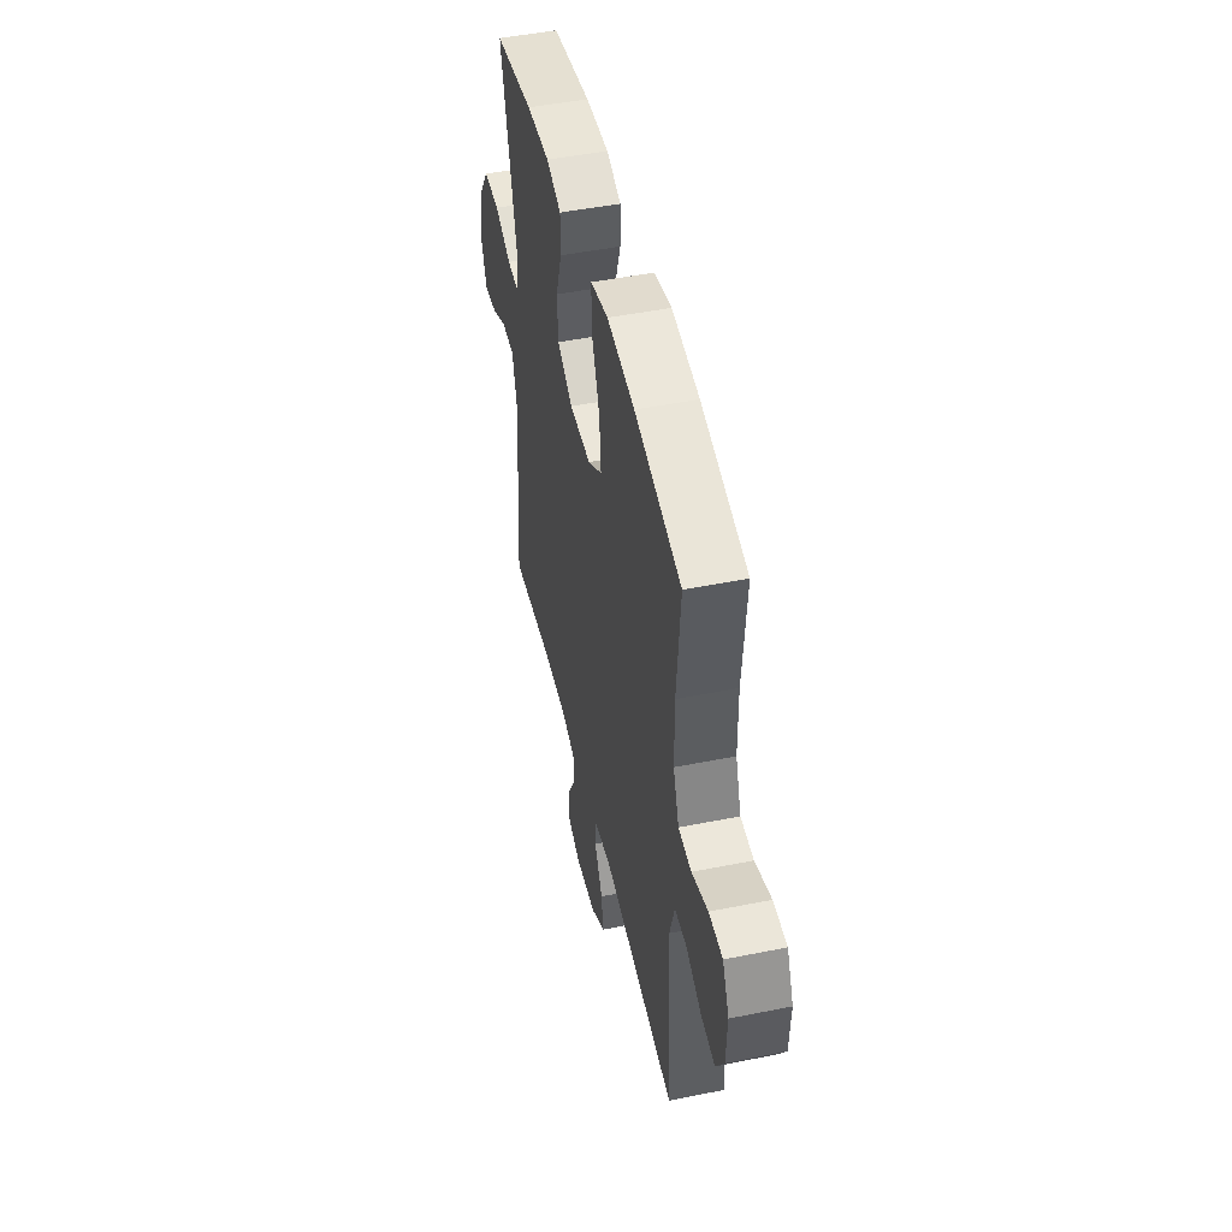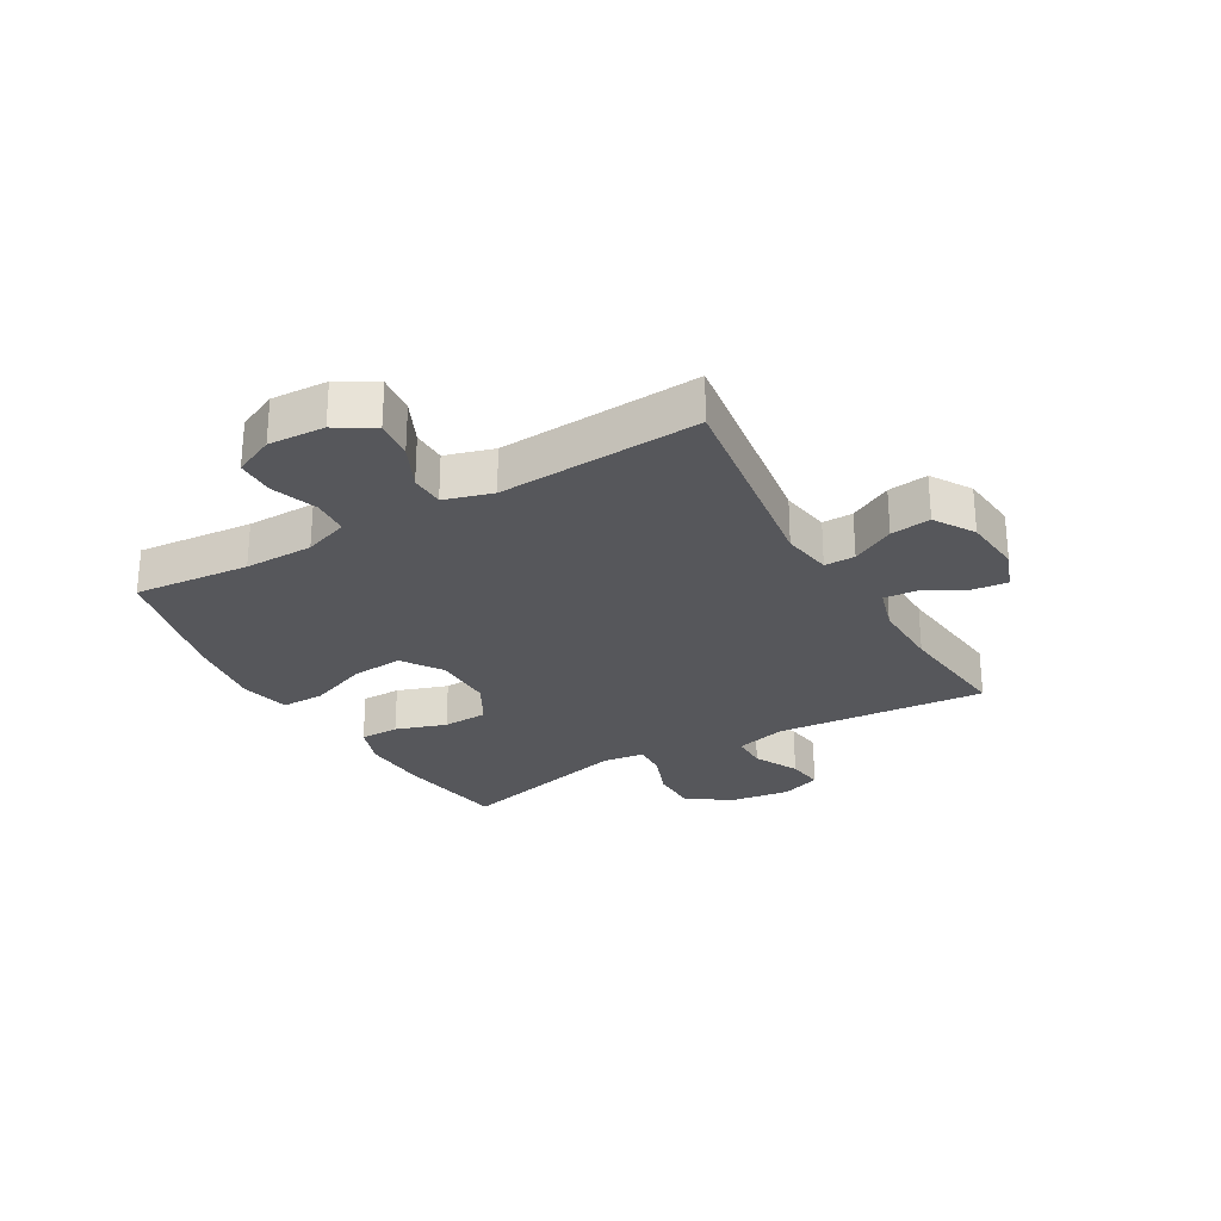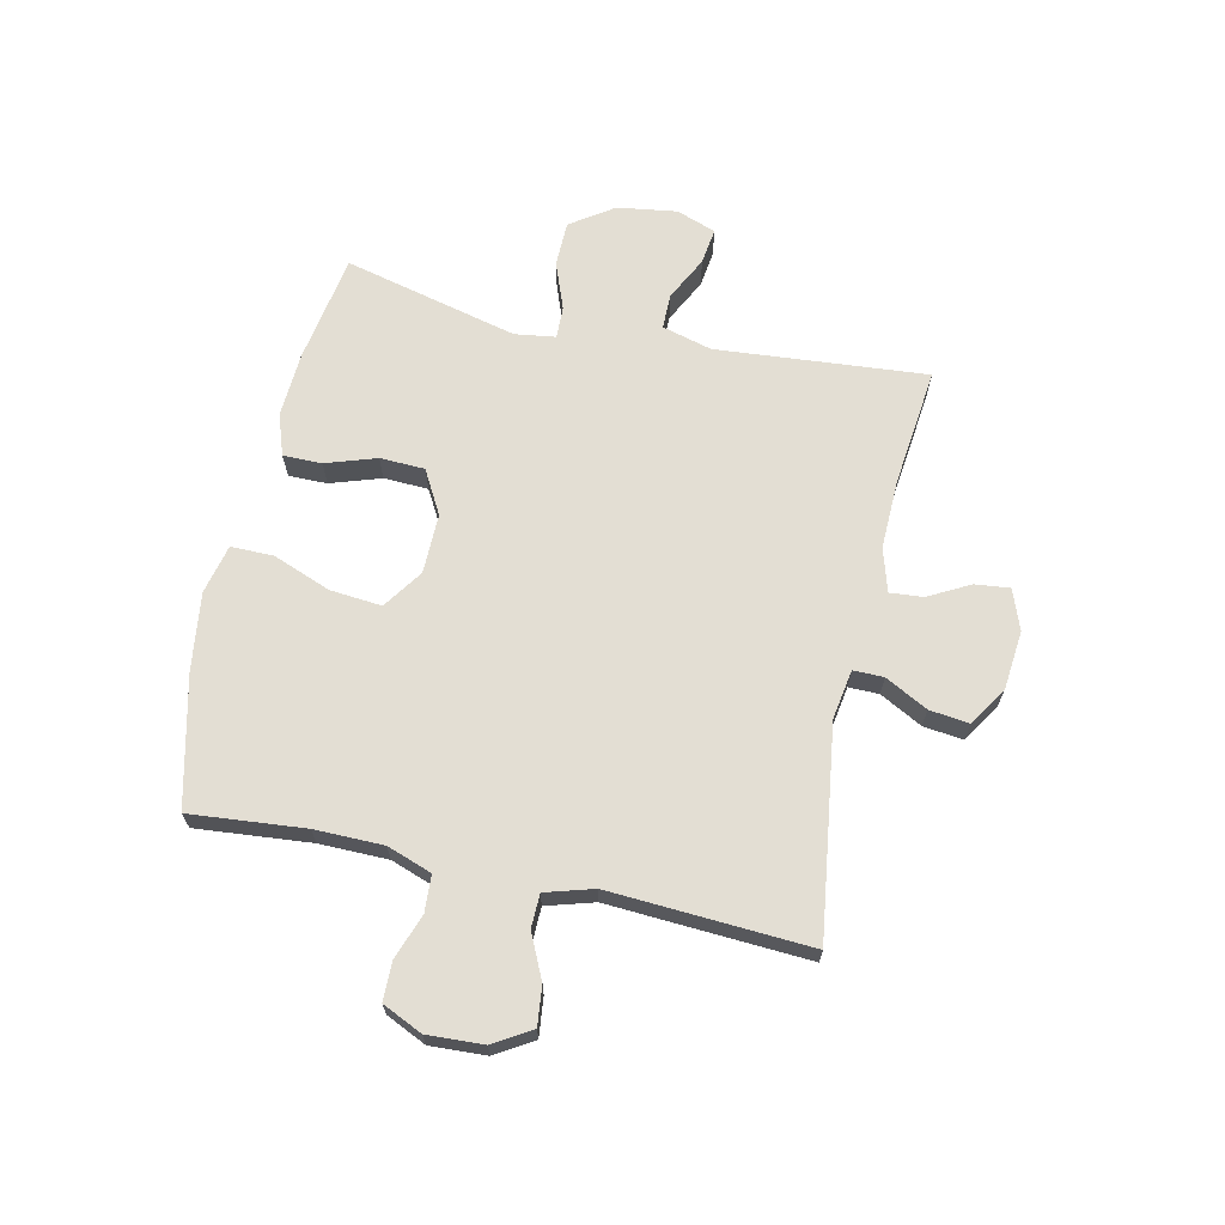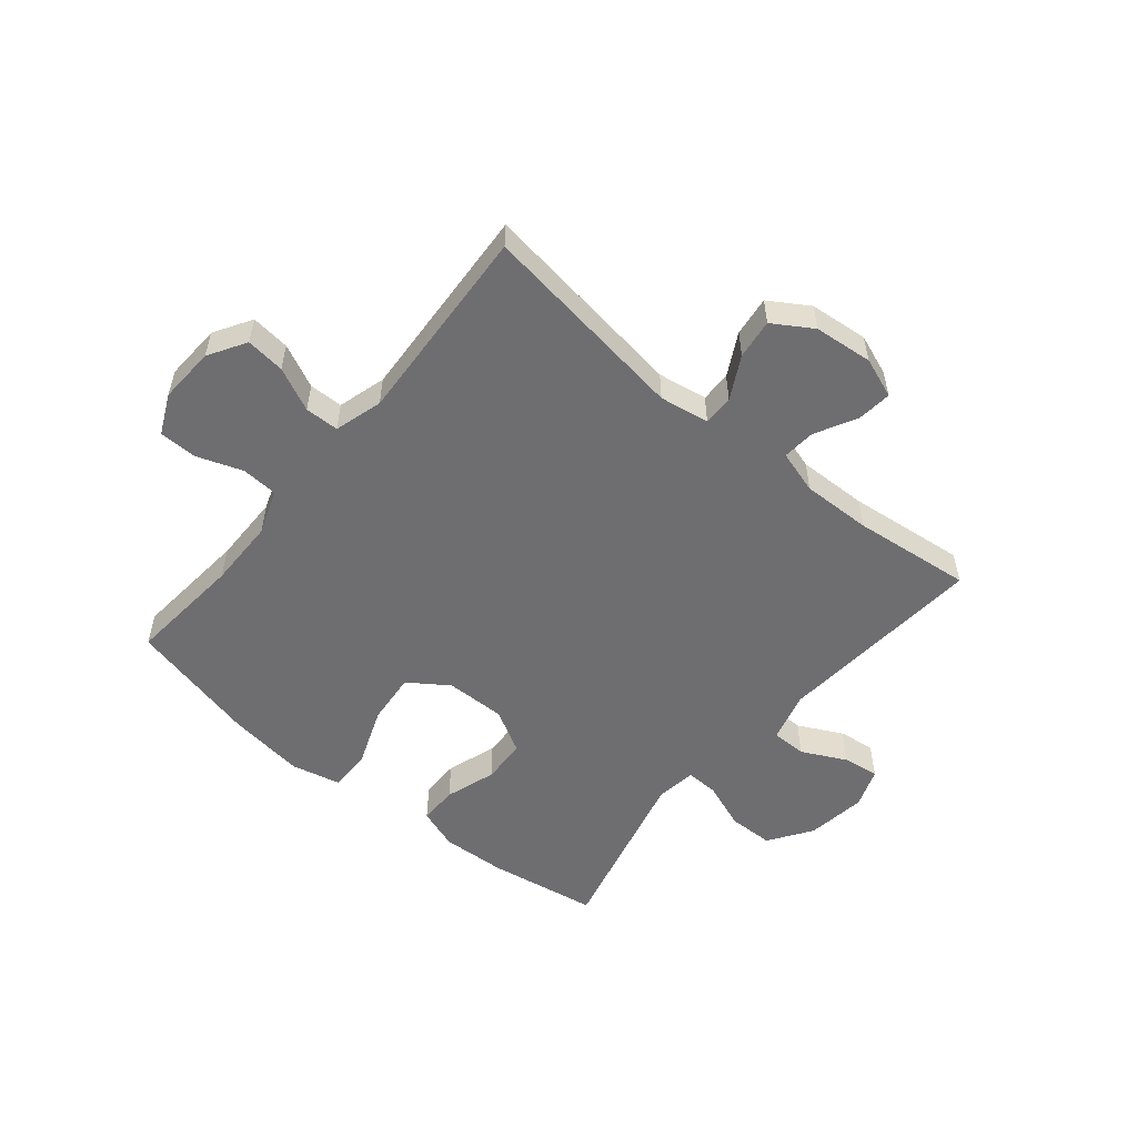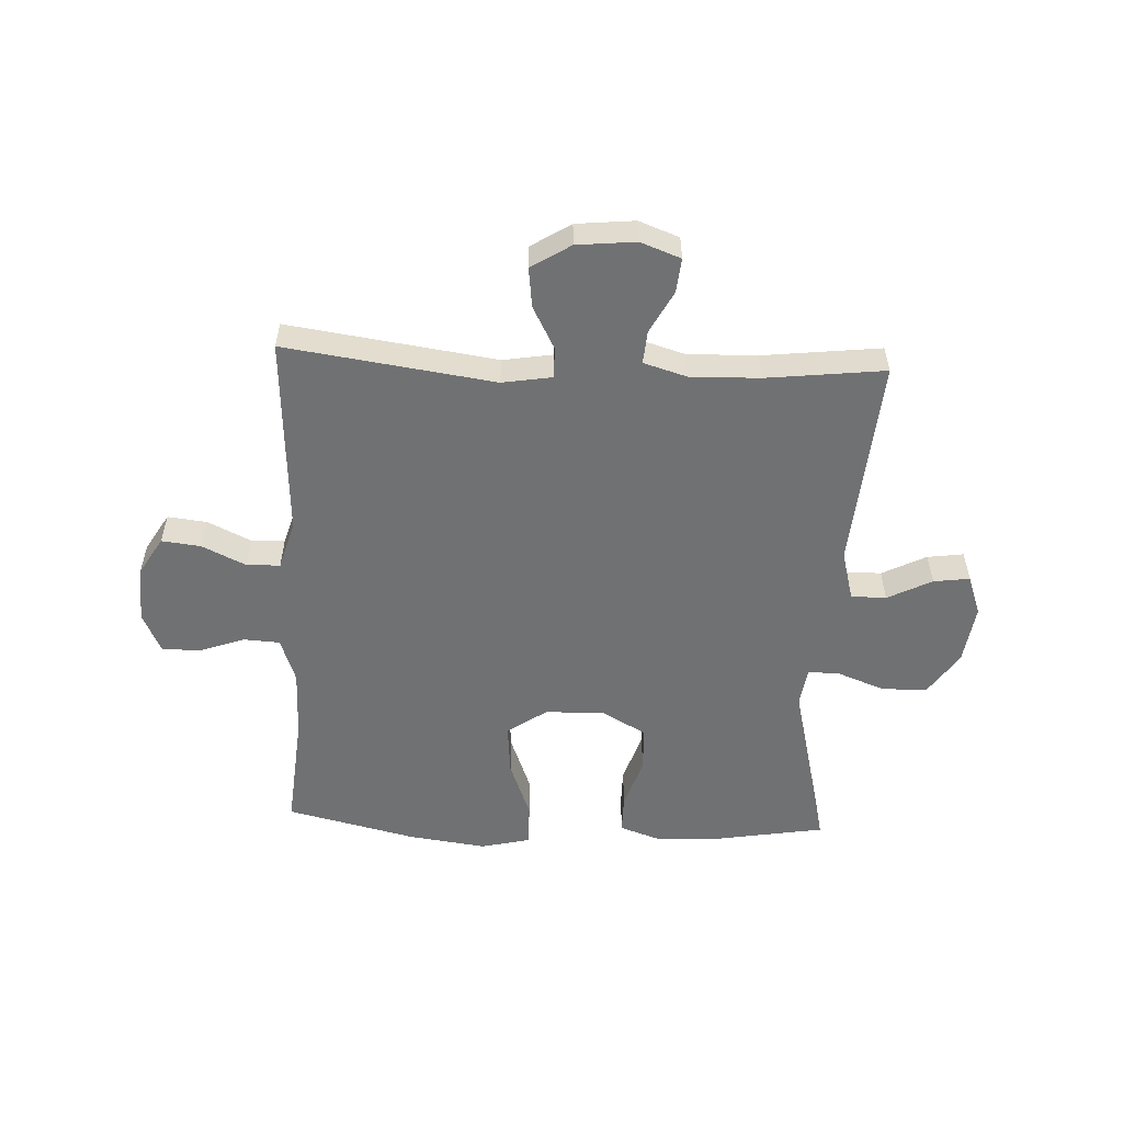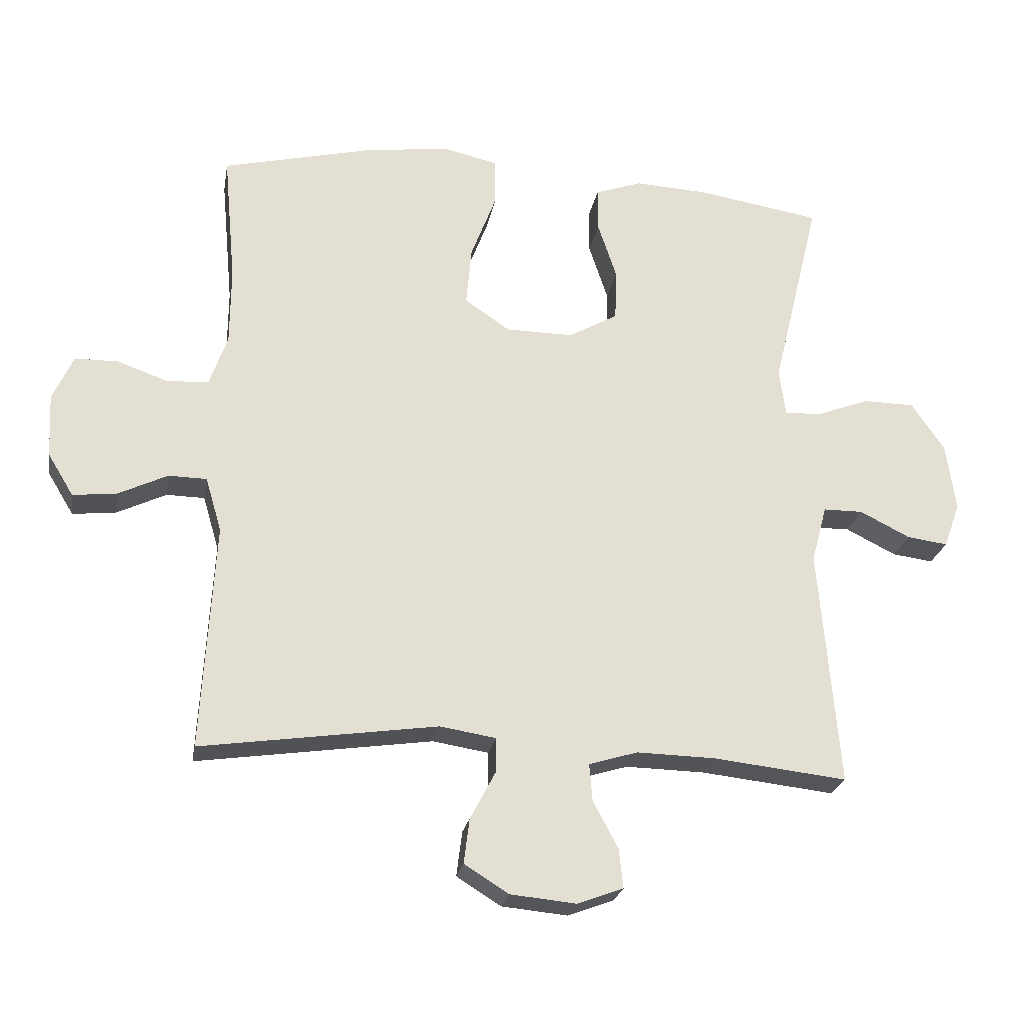
<metadata>
{"format":"obj","ext":"obj","renderer":"f3d","projection":"perspective","resolution":1024,"background":"white","views":[{"elev":47.8,"azim":77.2,"up":"+Z"},{"elev":-27.3,"azim":120.0,"up":"+Y"},{"elev":67.2,"azim":102.4,"up":"+Y"},{"elev":-54.4,"azim":140.4,"up":"+Y"},{"elev":-55.1,"azim":177.4,"up":"+Y"},{"elev":-23.3,"azim":170.3,"up":"+Z"}]}
</metadata>
<code>
o path1492
v 0.2635 0.0375 0.573
v 0.1282 0.0375 0.591
v 0.04214 0.0375 0.571
v 0.04256 0.0375 0.4965
v 0.08151 0.0375 0.3949
v 0.0897 0.0375 0.3044
v 0.02019 0.0375 0.2565
v -0.08475 0.0375 0.2552
v -0.1605 0.0375 0.2975
v -0.1635 0.0375 0.3759
v -0.1341 0.0375 0.4644
v -0.134 0.0375 0.5321
v -0.2059 0.0375 0.557
v -0.3194 0.0375 0.5509
v -0.5104 0.0375 0.5193
v -0.4362 0.0375 0.2146
v -0.4463 0.0375 0.1432
v -0.5025 0.0375 0.1448
v -0.5848 0.0375 0.1758
v -0.6639 0.0375 0.1743
v -0.7151 0.0375 0.09946
v -0.7302 0.0375 -0.005051
v -0.7052 0.0375 -0.07429
v -0.6418 0.0375 -0.06576
v -0.5643 0.0375 -0.02673
v -0.5028 0.0375 -0.02692
v -0.4793 0.0375 -0.1145
v -0.5104 0.0375 -0.4827
v -0.3035 0.0375 -0.4592
v -0.1815 0.0375 -0.4561
v -0.1059 0.0375 -0.4787
v -0.1107 0.0375 -0.5364
v -0.1496 0.0375 -0.6092
v -0.156 0.0375 -0.6698
v -0.08559 0.0375 -0.696
v 0.0173 0.0375 -0.6859
v 0.08624 0.0375 -0.6426
v 0.07748 0.0375 -0.5728
v 0.03804 0.0375 -0.4985
v 0.03767 0.0375 -0.4453
v 0.1246 0.0375 -0.4311
v 0.4913 0.0375 -0.4827
v 0.4709 0.0375 -0.132
v 0.4957 0.0375 -0.048
v 0.555 0.0375 -0.04671
v 0.6311 0.0375 -0.08269
v 0.6994 0.0375 -0.09021
v 0.7392 0.0375 -0.02472
v 0.7441 0.0375 0.07367
v 0.7118 0.0375 0.1437
v 0.6447 0.0375 0.1443
v 0.5654 0.0375 0.1161
v 0.5017 0.0375 0.12
v 0.4739 0.0375 0.1981
v 0.4728 0.0375 0.3183
v 0.4913 0.0375 0.5193
v 0.2635 -0.0375 0.573
v 0.1282 -0.0375 0.591
v 0.04214 -0.0375 0.571
v 0.04256 -0.0375 0.4965
v 0.08151 -0.0375 0.3949
v 0.0897 -0.0375 0.3044
v 0.02019 -0.0375 0.2565
v -0.08475 -0.0375 0.2552
v -0.1605 -0.0375 0.2975
v -0.1635 -0.0375 0.3759
v -0.1341 -0.0375 0.4644
v -0.134 -0.0375 0.5321
v -0.2059 -0.0375 0.557
v -0.3194 -0.0375 0.5509
v -0.5104 -0.0375 0.5193
v -0.4362 -0.0375 0.2146
v -0.4463 -0.0375 0.1432
v -0.5025 -0.0375 0.1448
v -0.5848 -0.0375 0.1758
v -0.6639 -0.0375 0.1743
v -0.7151 -0.0375 0.09946
v -0.7302 -0.0375 -0.005051
v -0.7052 -0.0375 -0.07429
v -0.6418 -0.0375 -0.06576
v -0.5643 -0.0375 -0.02673
v -0.5028 -0.0375 -0.02692
v -0.4793 -0.0375 -0.1145
v -0.5104 -0.0375 -0.4827
v -0.3035 -0.0375 -0.4592
v -0.1815 -0.0375 -0.4561
v -0.1059 -0.0375 -0.4787
v -0.1107 -0.0375 -0.5364
v -0.1496 -0.0375 -0.6092
v -0.156 -0.0375 -0.6698
v -0.08559 -0.0375 -0.696
v 0.0173 -0.0375 -0.6859
v 0.08624 -0.0375 -0.6426
v 0.07748 -0.0375 -0.5728
v 0.03804 -0.0375 -0.4985
v 0.03767 -0.0375 -0.4453
v 0.1246 -0.0375 -0.4311
v 0.4913 -0.0375 -0.4827
v 0.4709 -0.0375 -0.132
v 0.4957 -0.0375 -0.048
v 0.555 -0.0375 -0.04671
v 0.6311 -0.0375 -0.08269
v 0.6994 -0.0375 -0.09021
v 0.7392 -0.0375 -0.02472
v 0.7441 -0.0375 0.07367
v 0.7118 -0.0375 0.1437
v 0.6447 -0.0375 0.1443
v 0.5654 -0.0375 0.1161
v 0.5017 -0.0375 0.12
v 0.4739 -0.0375 0.1981
v 0.4728 -0.0375 0.3183
v 0.4913 -0.0375 0.5193
v -0.7151 0.0375 0.09946
v -0.7302 0.0375 -0.005051
v -0.7052 0.0375 -0.07429
v -0.7052 0.0375 -0.07429
v -0.6639 0.0375 0.1743
v -0.6418 0.0375 -0.06576
v -0.5848 0.0375 0.1758
v -0.5643 0.0375 -0.02673
v -0.5025 0.0375 0.1448
v -0.5028 0.0375 -0.02692
v -0.5028 0.0375 -0.02692
v -0.4793 0.0375 -0.1145
v -0.4463 0.0375 0.1432
v -0.4463 0.0375 0.1432
v -0.5104 0.0375 -0.4827
v -0.5104 0.0375 -0.4827
v -0.5104 0.0375 0.5193
v -0.5104 0.0375 0.5193
v -0.4362 0.0375 0.2146
v -0.3194 0.0375 0.5509
v -0.3035 0.0375 -0.4592
v -0.2059 0.0375 0.557
v -0.1815 0.0375 -0.4561
v -0.134 0.0375 0.5321
v -0.134 0.0375 0.5321
v -0.1605 0.0375 0.2975
v -0.1635 0.0375 0.3759
v -0.1059 0.0375 -0.4787
v -0.1059 0.0375 -0.4787
v -0.1341 0.0375 0.4644
v -0.08475 0.0375 0.2552
v -0.1496 0.0375 -0.6092
v -0.156 0.0375 -0.6698
v -0.156 0.0375 -0.6698
v -0.08559 0.0375 -0.696
v -0.1107 0.0375 -0.5364
v 0.0173 0.0375 -0.6859
v 0.02019 0.0375 0.2565
v 0.08624 0.0375 -0.6426
v 0.08624 0.0375 -0.6426
v 0.0897 0.0375 0.3044
v 0.0897 0.0375 0.3044
v 0.03804 0.0375 -0.4985
v 0.03767 0.0375 -0.4453
v 0.03767 0.0375 -0.4453
v 0.1246 0.0375 -0.4311
v 0.07748 0.0375 -0.5728
v 0.1282 0.0375 0.591
v 0.04214 0.0375 0.571
v 0.04214 0.0375 0.571
v 0.04256 0.0375 0.4965
v 0.08151 0.0375 0.3949
v 0.2635 0.0375 0.573
v 0.4913 0.0375 -0.4827
v 0.4913 0.0375 -0.4827
v 0.4709 0.0375 -0.132
v 0.4913 0.0375 0.5193
v 0.4913 0.0375 0.5193
v 0.4739 0.0375 0.1981
v 0.4728 0.0375 0.3183
v 0.4957 0.0375 -0.048
v 0.4957 0.0375 -0.048
v 0.5017 0.0375 0.12
v 0.5017 0.0375 0.12
v 0.555 0.0375 -0.04671
v 0.5654 0.0375 0.1161
v 0.6311 0.0375 -0.08269
v 0.6447 0.0375 0.1443
v 0.6994 0.0375 -0.09021
v 0.6994 0.0375 -0.09021
v 0.7118 0.0375 0.1437
v 0.7118 0.0375 0.1437
v 0.7392 0.0375 -0.02472
v 0.7441 0.0375 0.07367
v -0.7151 -0.0375 0.09946
v -0.7302 -0.0375 -0.005051
v -0.7052 -0.0375 -0.07429
v -0.7052 -0.0375 -0.07429
v -0.6639 -0.0375 0.1743
v -0.6418 -0.0375 -0.06576
v -0.5848 -0.0375 0.1758
v -0.5643 -0.0375 -0.02673
v -0.5025 -0.0375 0.1448
v -0.5028 -0.0375 -0.02692
v -0.5028 -0.0375 -0.02692
v -0.4793 -0.0375 -0.1145
v -0.4463 -0.0375 0.1432
v -0.4463 -0.0375 0.1432
v -0.5104 -0.0375 -0.4827
v -0.5104 -0.0375 -0.4827
v -0.5104 -0.0375 0.5193
v -0.5104 -0.0375 0.5193
v -0.4362 -0.0375 0.2146
v -0.3194 -0.0375 0.5509
v -0.3035 -0.0375 -0.4592
v -0.2059 -0.0375 0.557
v -0.1815 -0.0375 -0.4561
v -0.134 -0.0375 0.5321
v -0.134 -0.0375 0.5321
v -0.1605 -0.0375 0.2975
v -0.1635 -0.0375 0.3759
v -0.1059 -0.0375 -0.4787
v -0.1059 -0.0375 -0.4787
v -0.1341 -0.0375 0.4644
v -0.08475 -0.0375 0.2552
v -0.1496 -0.0375 -0.6092
v -0.156 -0.0375 -0.6698
v -0.156 -0.0375 -0.6698
v -0.08559 -0.0375 -0.696
v -0.1107 -0.0375 -0.5364
v 0.0173 -0.0375 -0.6859
v 0.02019 -0.0375 0.2565
v 0.08624 -0.0375 -0.6426
v 0.08624 -0.0375 -0.6426
v 0.0897 -0.0375 0.3044
v 0.0897 -0.0375 0.3044
v 0.03804 -0.0375 -0.4985
v 0.03767 -0.0375 -0.4453
v 0.03767 -0.0375 -0.4453
v 0.1246 -0.0375 -0.4311
v 0.07748 -0.0375 -0.5728
v 0.1282 -0.0375 0.591
v 0.04214 -0.0375 0.571
v 0.04214 -0.0375 0.571
v 0.04256 -0.0375 0.4965
v 0.08151 -0.0375 0.3949
v 0.2635 -0.0375 0.573
v 0.4913 -0.0375 -0.4827
v 0.4913 -0.0375 -0.4827
v 0.4709 -0.0375 -0.132
v 0.4913 -0.0375 0.5193
v 0.4913 -0.0375 0.5193
v 0.4739 -0.0375 0.1981
v 0.4728 -0.0375 0.3183
v 0.4957 -0.0375 -0.048
v 0.4957 -0.0375 -0.048
v 0.5017 -0.0375 0.12
v 0.5017 -0.0375 0.12
v 0.555 -0.0375 -0.04671
v 0.5654 -0.0375 0.1161
v 0.6311 -0.0375 -0.08269
v 0.6447 -0.0375 0.1443
v 0.6994 -0.0375 -0.09021
v 0.6994 -0.0375 -0.09021
v 0.7118 -0.0375 0.1437
v 0.7118 -0.0375 0.1437
v 0.7392 -0.0375 -0.02472
v 0.7441 -0.0375 0.07367
f 206 213 208
f 222 229 214
f 218 221 222
f 214 230 209
f 245 227 249
f 205 213 206
f 194 187 188
f 246 227 245
f 255 259 253
f 196 199 195
f 259 260 253
f 198 199 196
f 227 246 238
f 230 214 229
f 212 213 205
f 199 212 205
f 209 230 217
f 233 222 223
f 208 216 210
f 194 193 187
f 199 217 212
f 207 209 198
f 242 224 232
f 221 223 222
f 247 224 242
f 195 193 194
f 252 260 254
f 234 238 239
f 251 249 247
f 252 249 251
f 217 230 224
f 225 233 223
f 238 234 237
f 196 195 194
f 207 198 201
f 235 237 234
f 205 206 203
f 238 246 239
f 253 252 251
f 247 227 224
f 257 254 260
f 187 193 191
f 232 224 230
f 192 188 189
f 249 227 247
f 239 246 243
f 219 221 218
f 194 188 192
f 208 213 216
f 253 260 252
f 242 232 240
f 233 229 222
f 217 199 198
f 209 217 198
f 21 22 78 77
f 22 116 190 78
f 20 21 77 76
f 23 24 80 79
f 19 20 76 75
f 24 25 81 80
f 18 19 75 74
f 25 123 197 81
f 26 27 83 82
f 126 18 74 200
f 27 128 202 83
f 130 16 72 204
f 16 17 73 72
f 14 15 71 70
f 28 29 85 84
f 13 14 70 69
f 29 30 86 85
f 137 13 69 211
f 9 10 66 65
f 30 141 215 86
f 11 12 68 67
f 10 11 67 66
f 8 9 65 64
f 33 146 220 89
f 34 35 91 90
f 32 33 89 88
f 31 32 88 87
f 35 36 92 91
f 7 8 64 63
f 36 152 226 92
f 154 7 63 228
f 39 157 231 95
f 40 41 97 96
f 38 39 95 94
f 37 38 94 93
f 2 162 236 58
f 3 4 60 59
f 4 5 61 60
f 5 6 62 61
f 1 2 58 57
f 167 43 99 241
f 41 42 98 97
f 170 1 57 244
f 54 55 111 110
f 43 174 248 99
f 176 54 110 250
f 55 56 112 111
f 44 45 101 100
f 52 53 109 108
f 45 46 102 101
f 51 52 108 107
f 46 182 256 102
f 184 51 107 258
f 47 48 104 103
f 49 50 106 105
f 48 49 105 104
f 132 134 139
f 148 140 155
f 144 148 147
f 140 135 156
f 171 175 153
f 131 132 139
f 120 114 113
f 172 171 153
f 181 179 185
f 122 121 125
f 185 179 186
f 124 122 125
f 153 164 172
f 156 155 140
f 138 131 139
f 125 131 138
f 135 143 156
f 159 149 148
f 134 136 142
f 120 113 119
f 125 138 143
f 133 124 135
f 168 158 150
f 147 148 149
f 173 168 150
f 121 120 119
f 178 180 186
f 160 165 164
f 177 173 175
f 178 177 175
f 143 150 156
f 151 149 159
f 164 163 160
f 122 120 121
f 133 127 124
f 161 160 163
f 131 129 132
f 164 165 172
f 179 177 178
f 173 150 153
f 183 186 180
f 113 117 119
f 158 156 150
f 118 115 114
f 175 173 153
f 165 169 172
f 145 144 147
f 120 118 114
f 134 142 139
f 179 178 186
f 168 166 158
f 159 148 155
f 143 124 125
f 135 124 143

</code>
